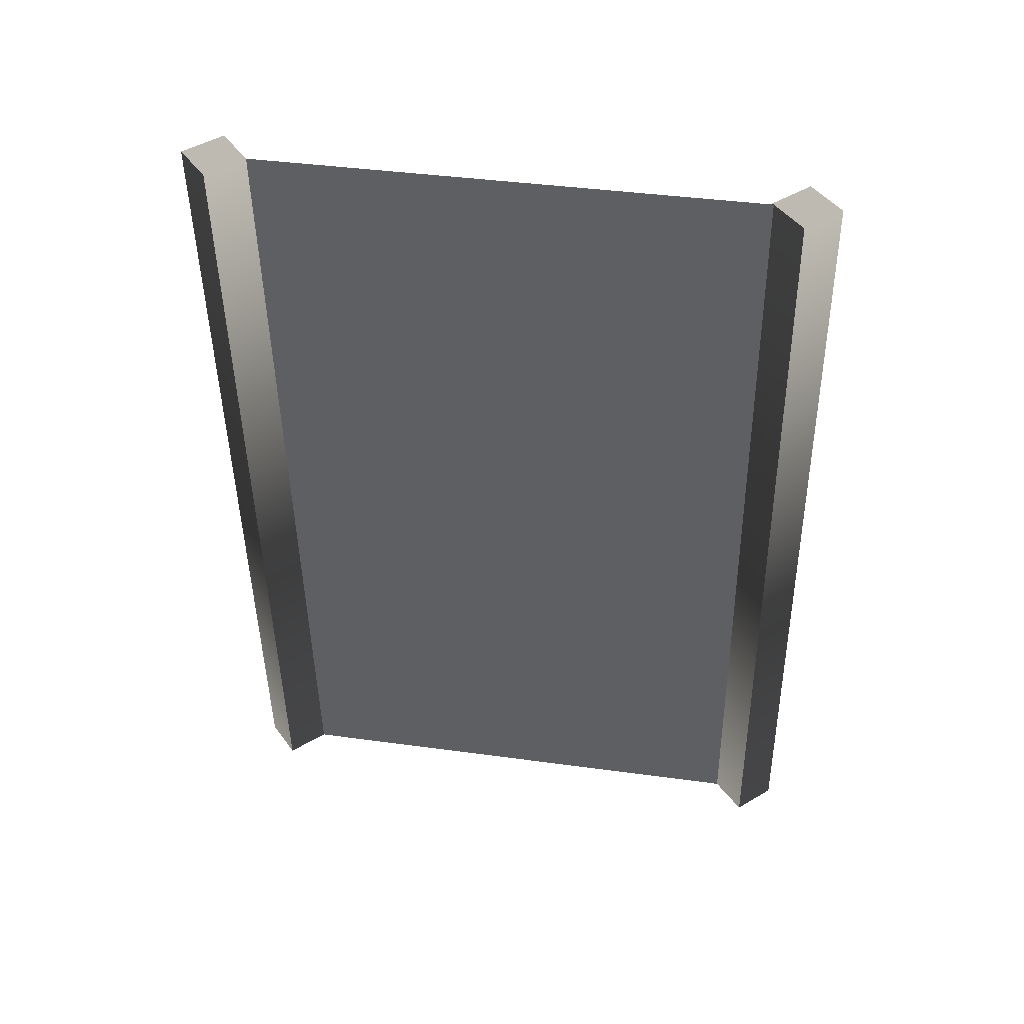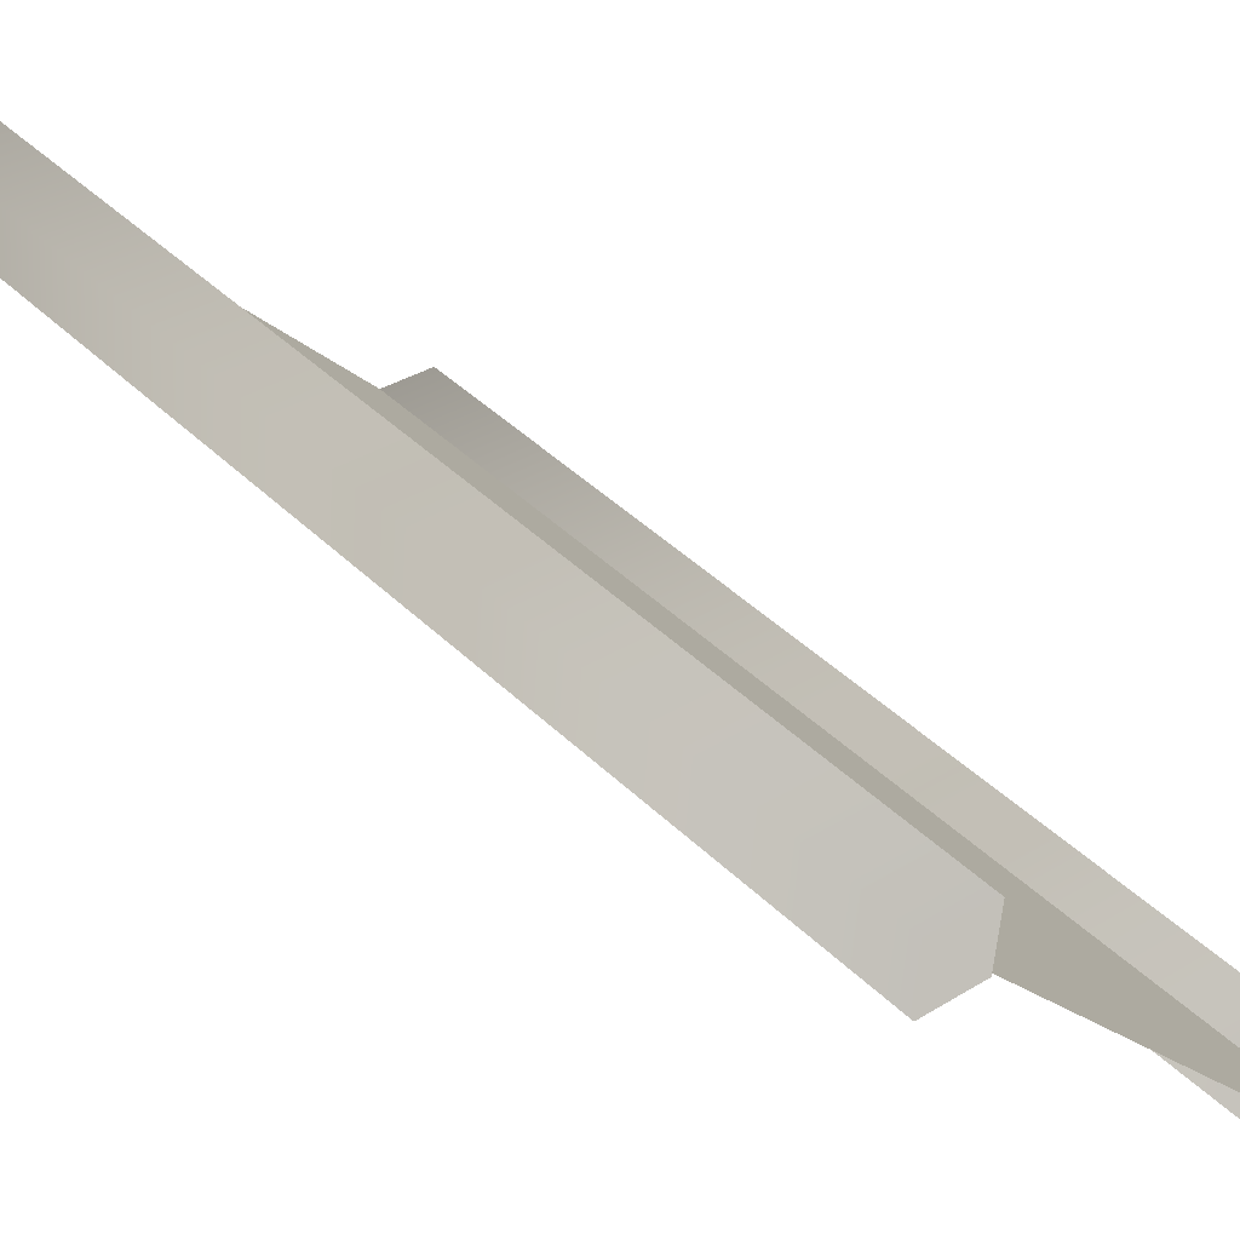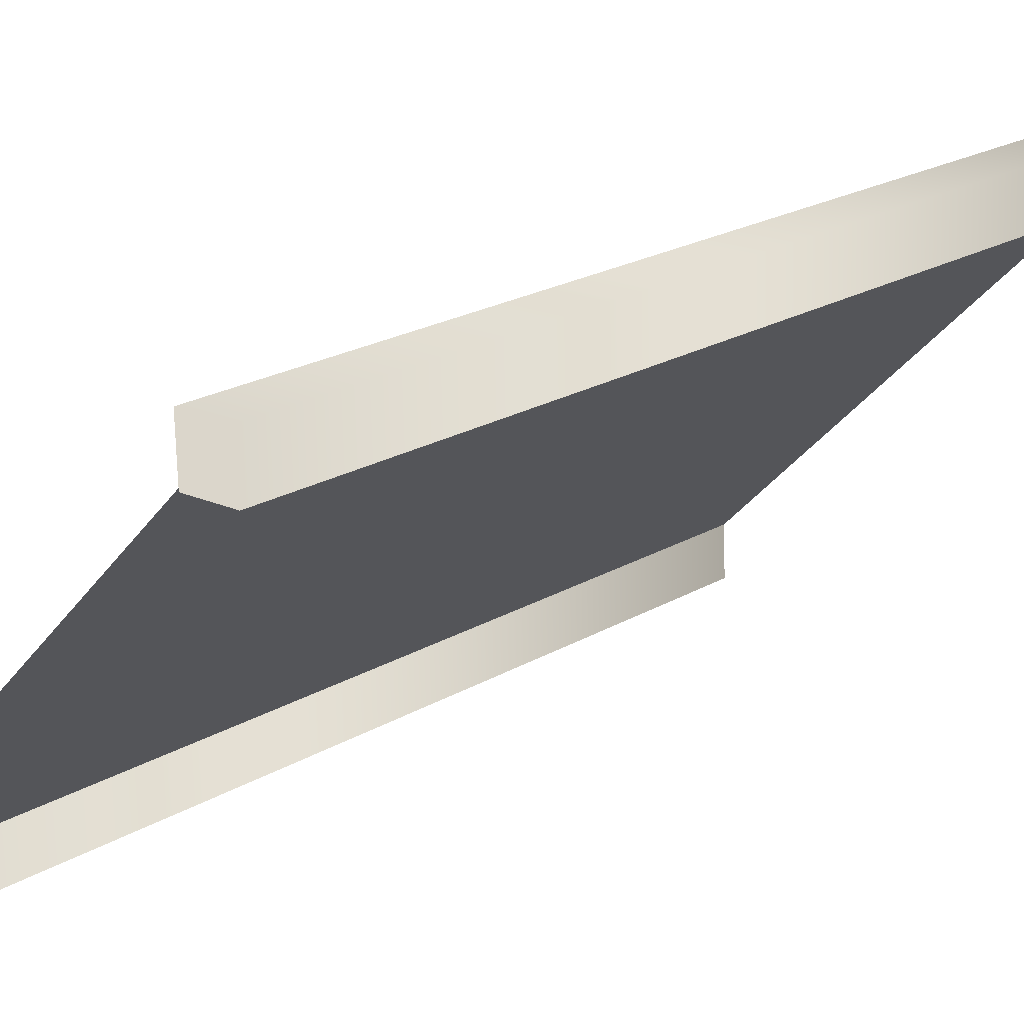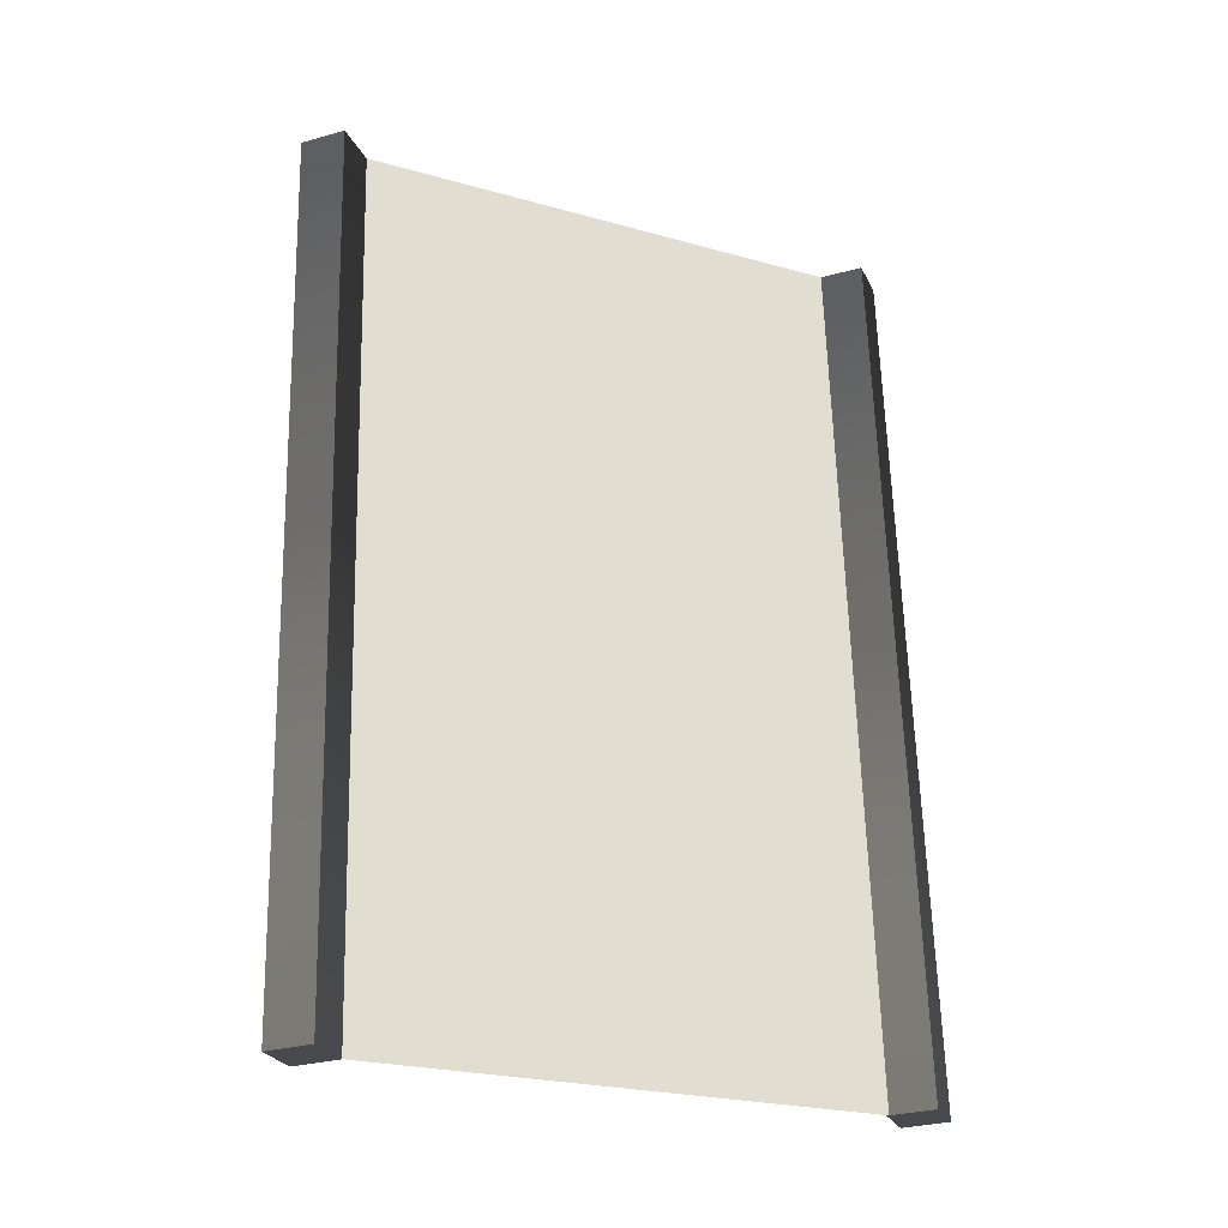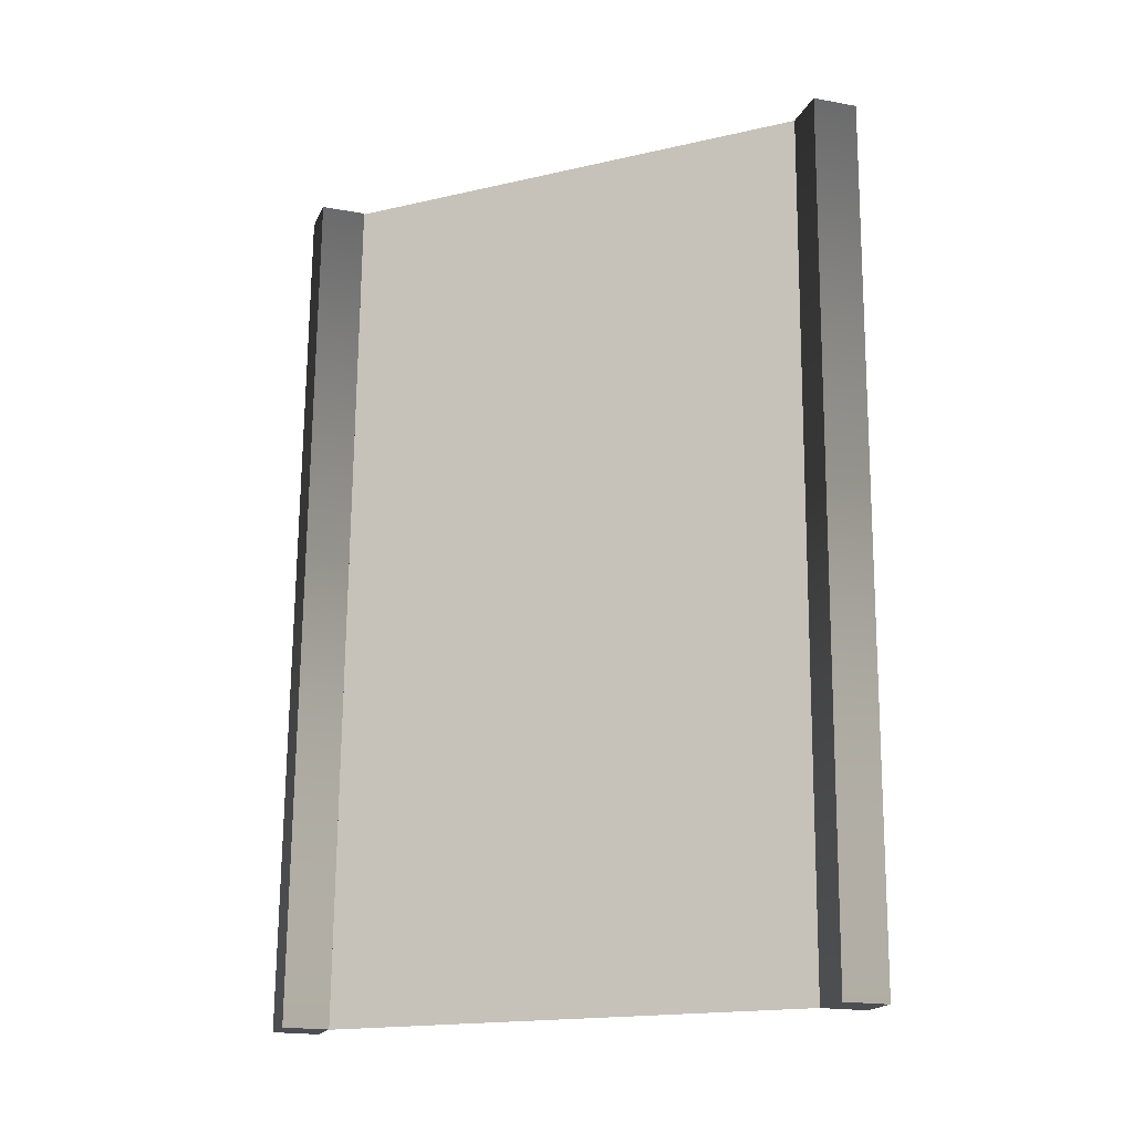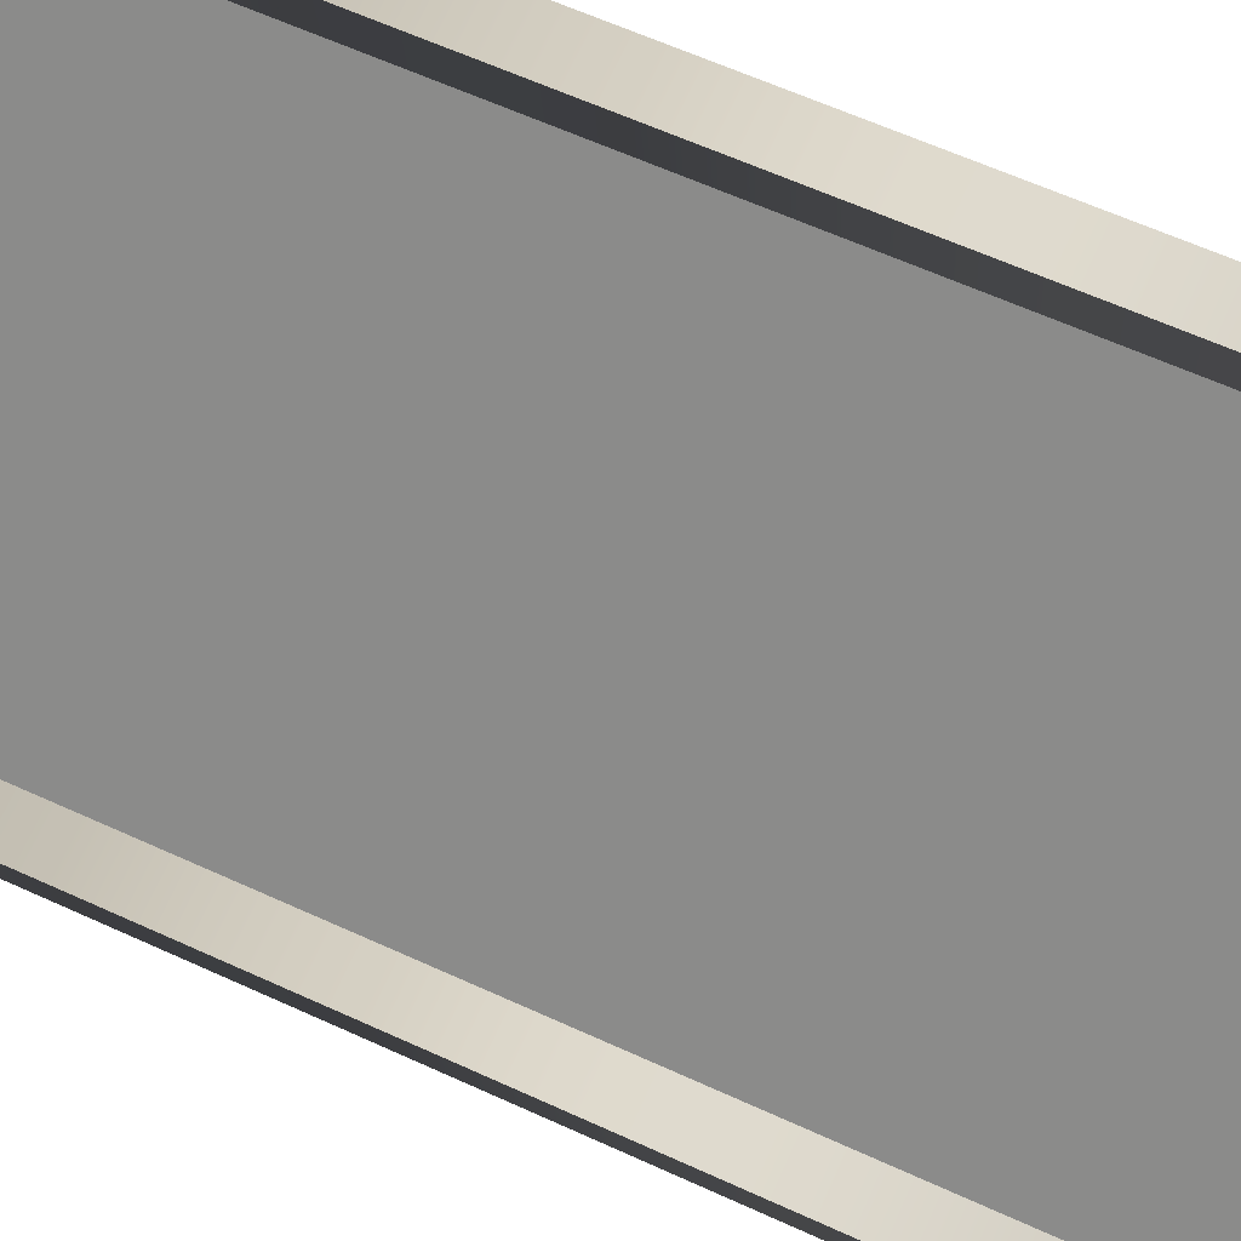
<metadata>
{"format":"obj","ext":"obj","renderer":"f3d","projection":"perspective","resolution":1024,"background":"white","views":[{"elev":46.9,"azim":-37.4,"up":"+Y"},{"elev":39.0,"azim":139.6,"up":"+Z"},{"elev":22.8,"azim":42.6,"up":"+Z"},{"elev":-26.5,"azim":-72.2,"up":"+Y"},{"elev":-20.0,"azim":157.8,"up":"+Y"},{"elev":67.3,"azim":-65.5,"up":"+Z"}]}
</metadata>
<code>
o Cube.003_Cube.000
v -1.382 -0.5074 -0.3878
v -1.376 -0.5104 -0.4916
v -1.272 -0.5105 -0.485
v -1.278 -0.5075 -0.3812
v -1.377 1.492 -0.4441
v -1.37 1.489 -0.5479
v -1.266 1.489 -0.5413
v -1.273 1.492 -0.4375
f 1 4 3 2
f 5 6 7 8
f 1 5 6 2
f 2 6 7 3
f 3 4 8 7
f 5 8 4 1
o Cube.000
v -0.5119 -0.4816 0.546
v -0.5056 -0.4846 0.4423
v -0.4017 -0.4847 0.4486
v -0.4081 -0.4816 0.5524
v -0.508 1.518 0.4884
v -0.5016 1.515 0.3846
v -0.3978 1.515 0.3909
v -0.4042 1.518 0.4947
f 9 12 11 10
f 13 14 15 16
f 9 13 14 10
f 10 14 15 11
f 11 12 16 15
f 13 16 12 9
o Plane.001
v -0.4979 1.515 0.3941
v -0.5011 -0.4844 0.4524
v -1.275 1.492 -0.4392
v -1.279 -0.5074 -0.381
f 17 19 20 18

</code>
